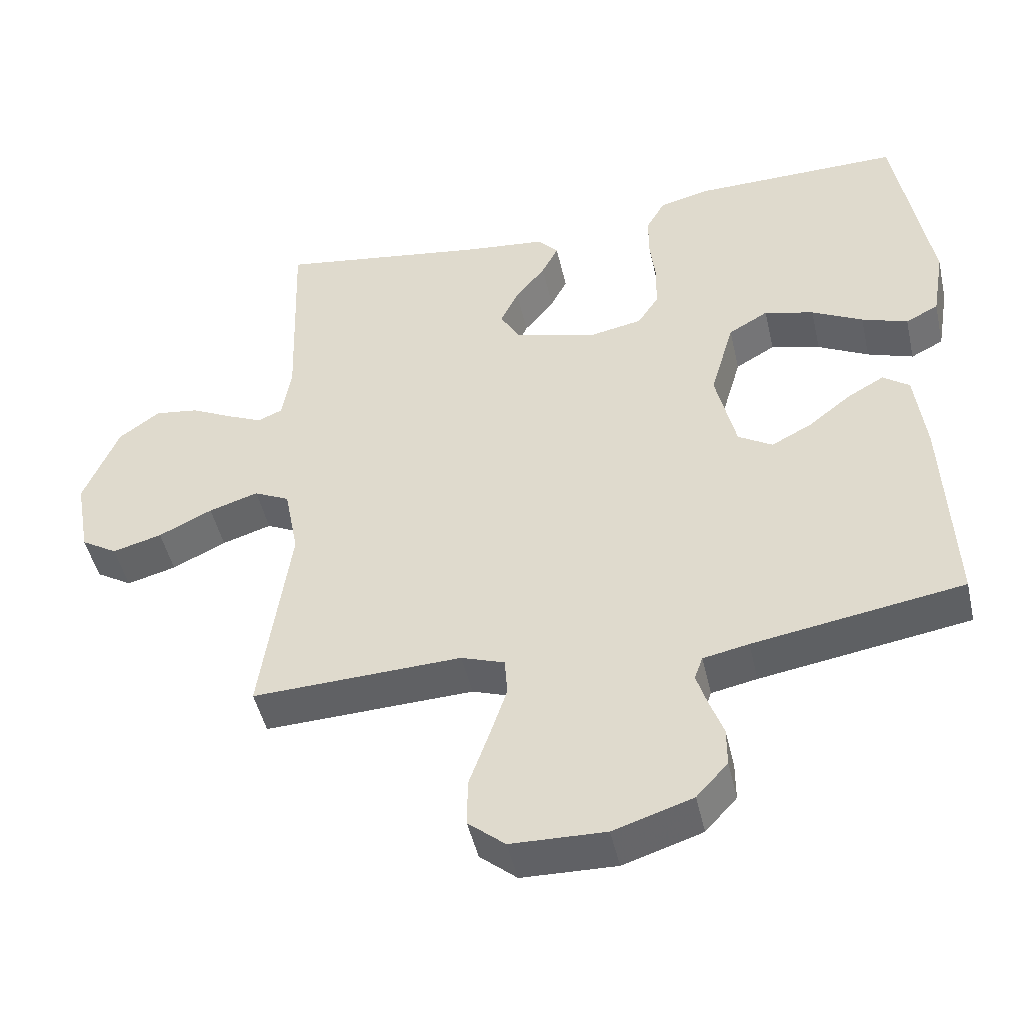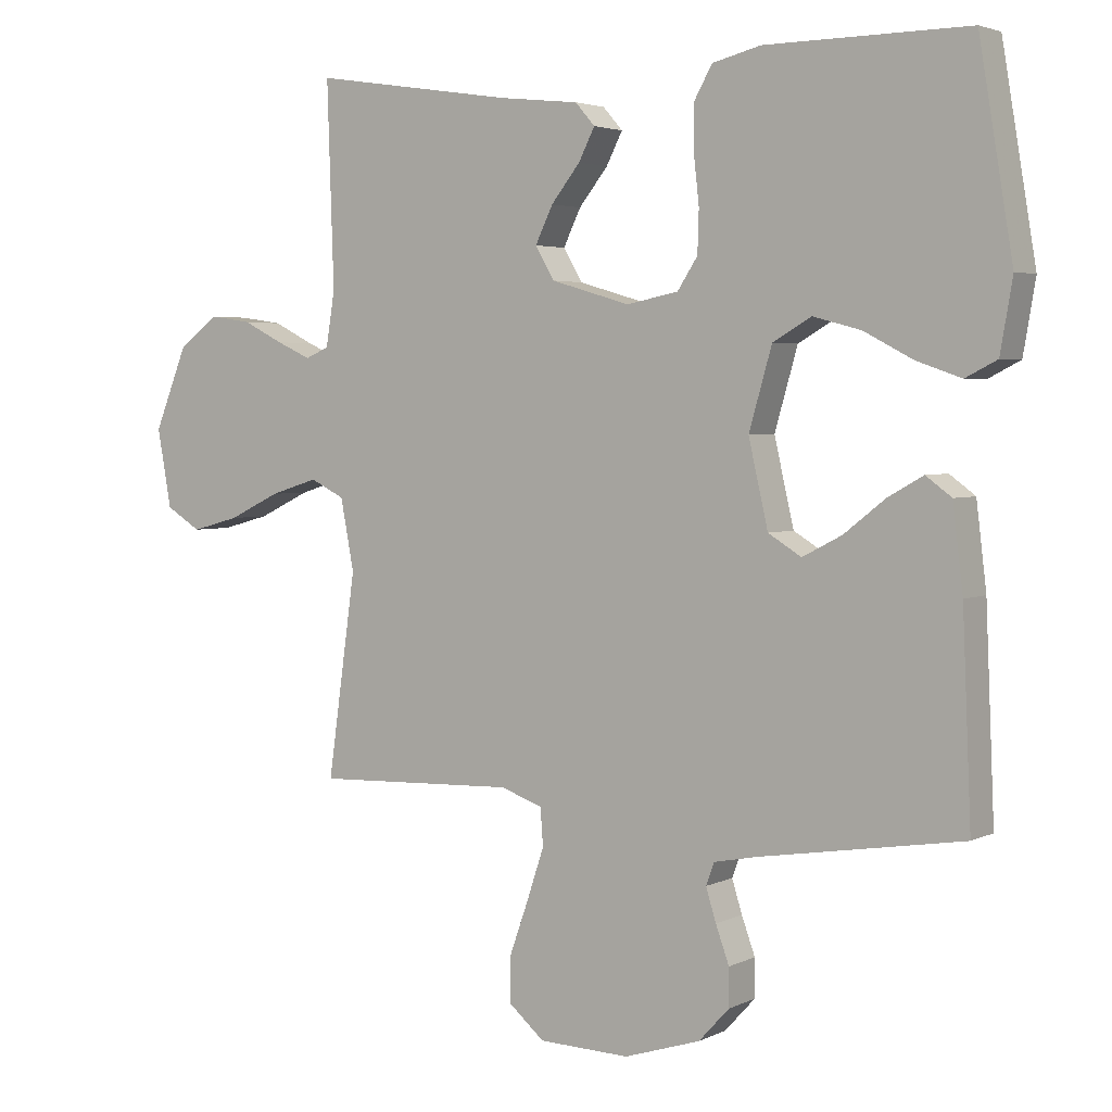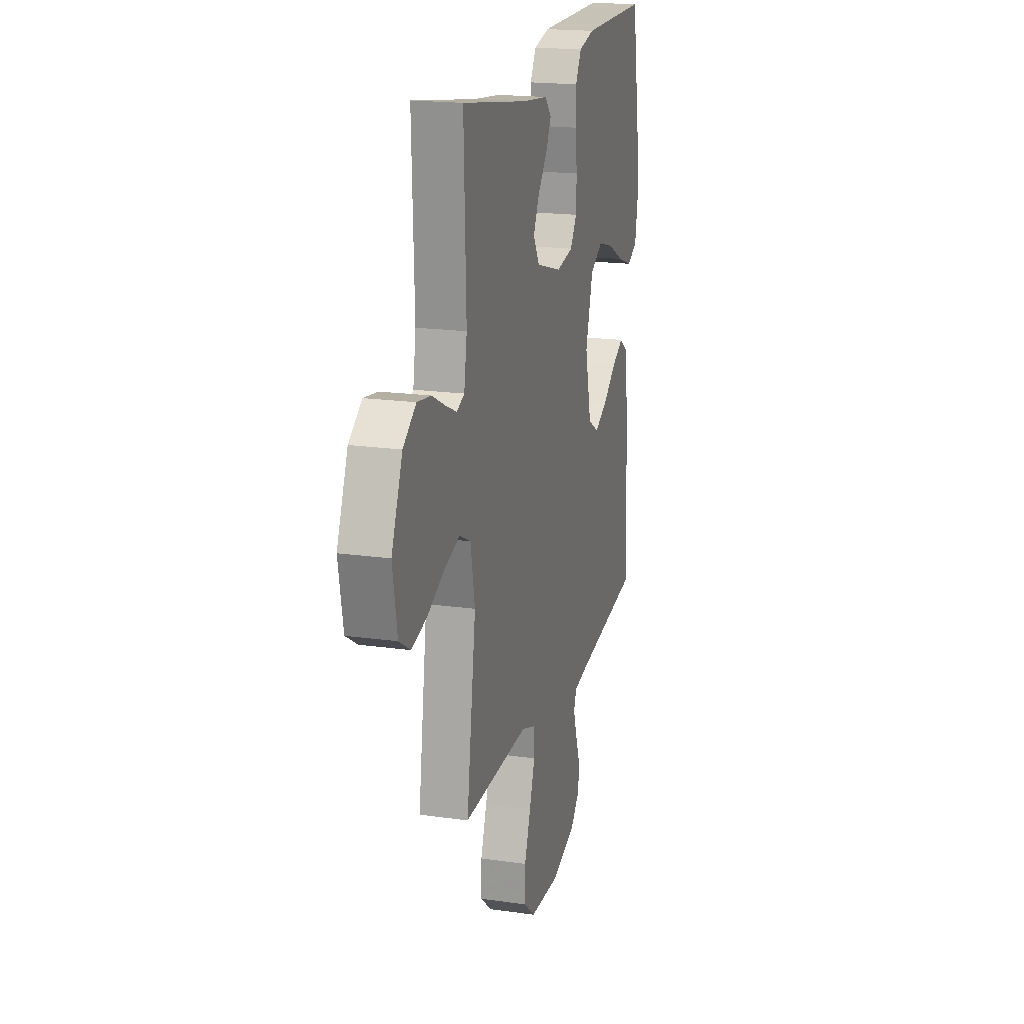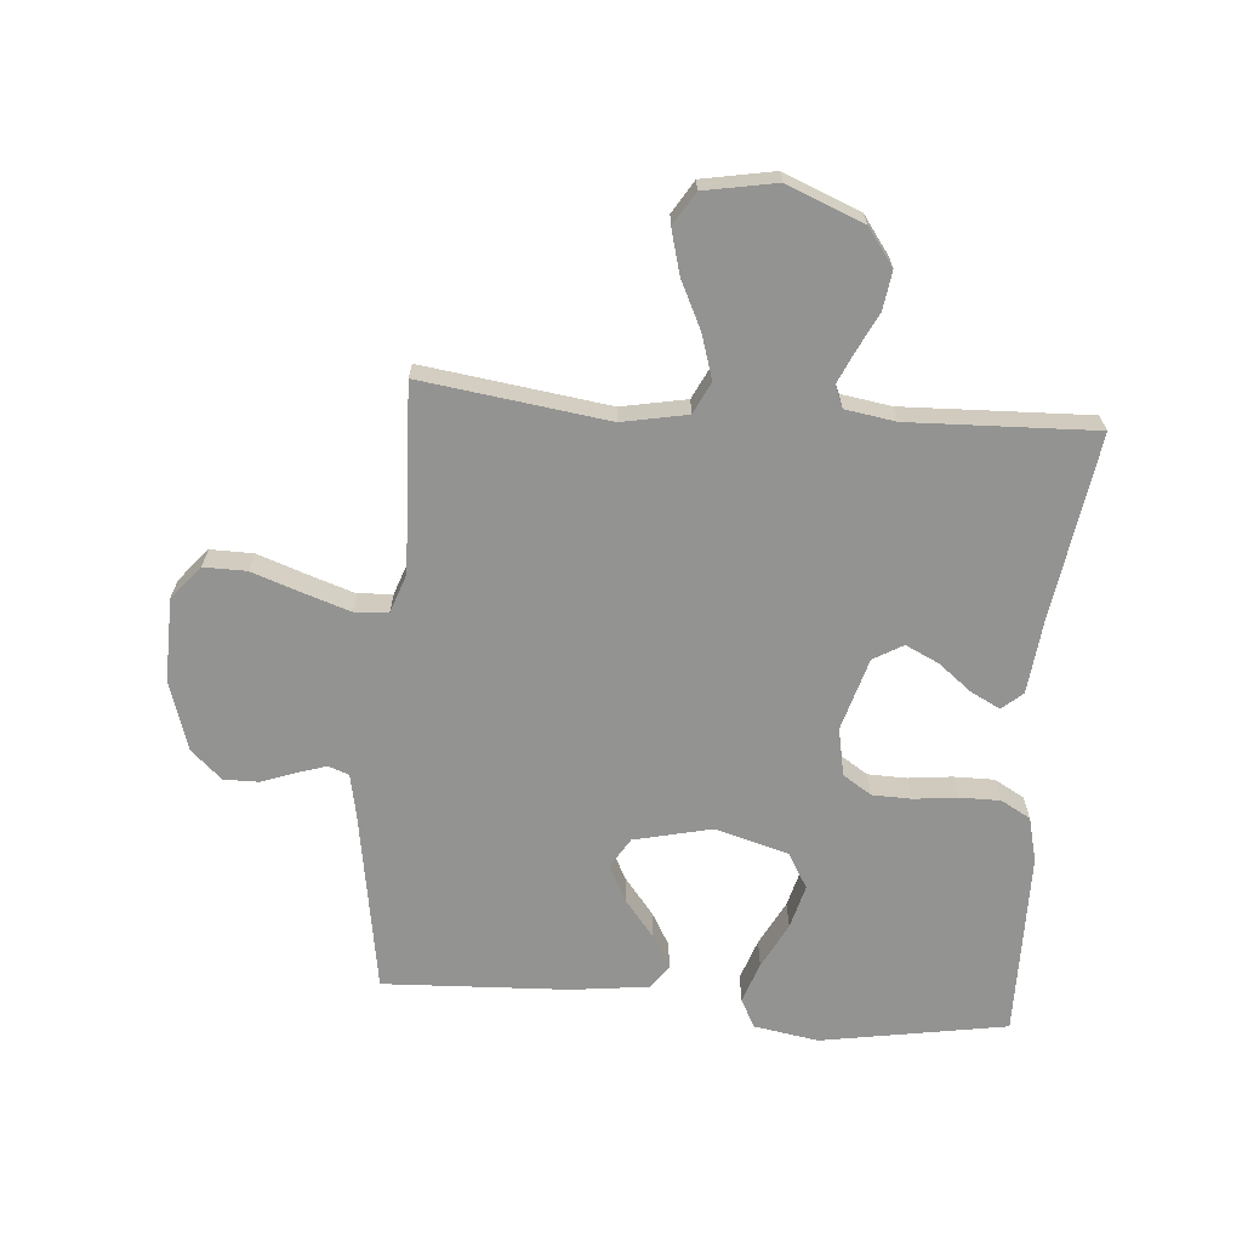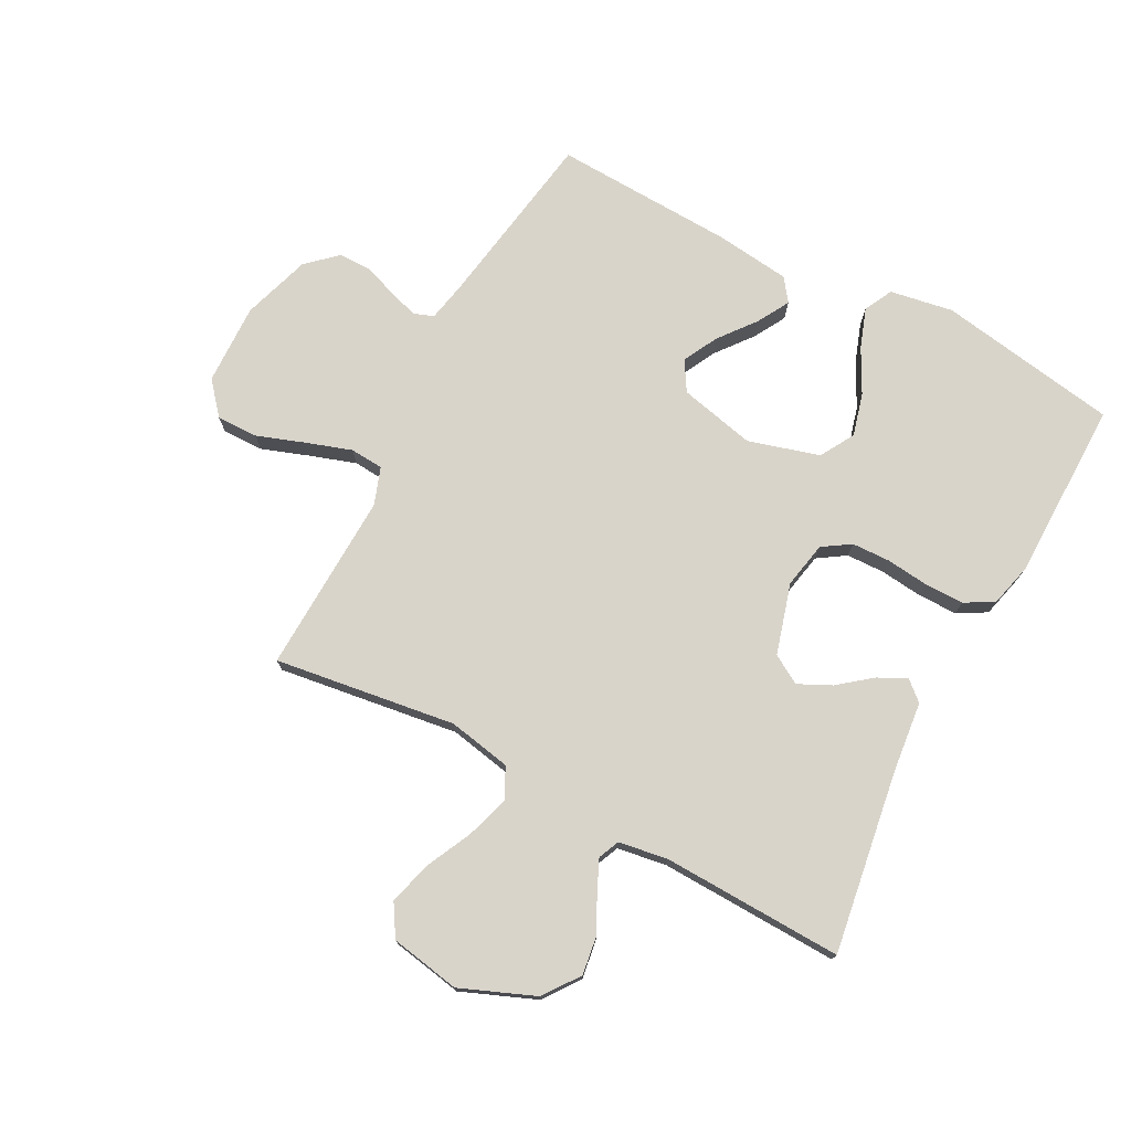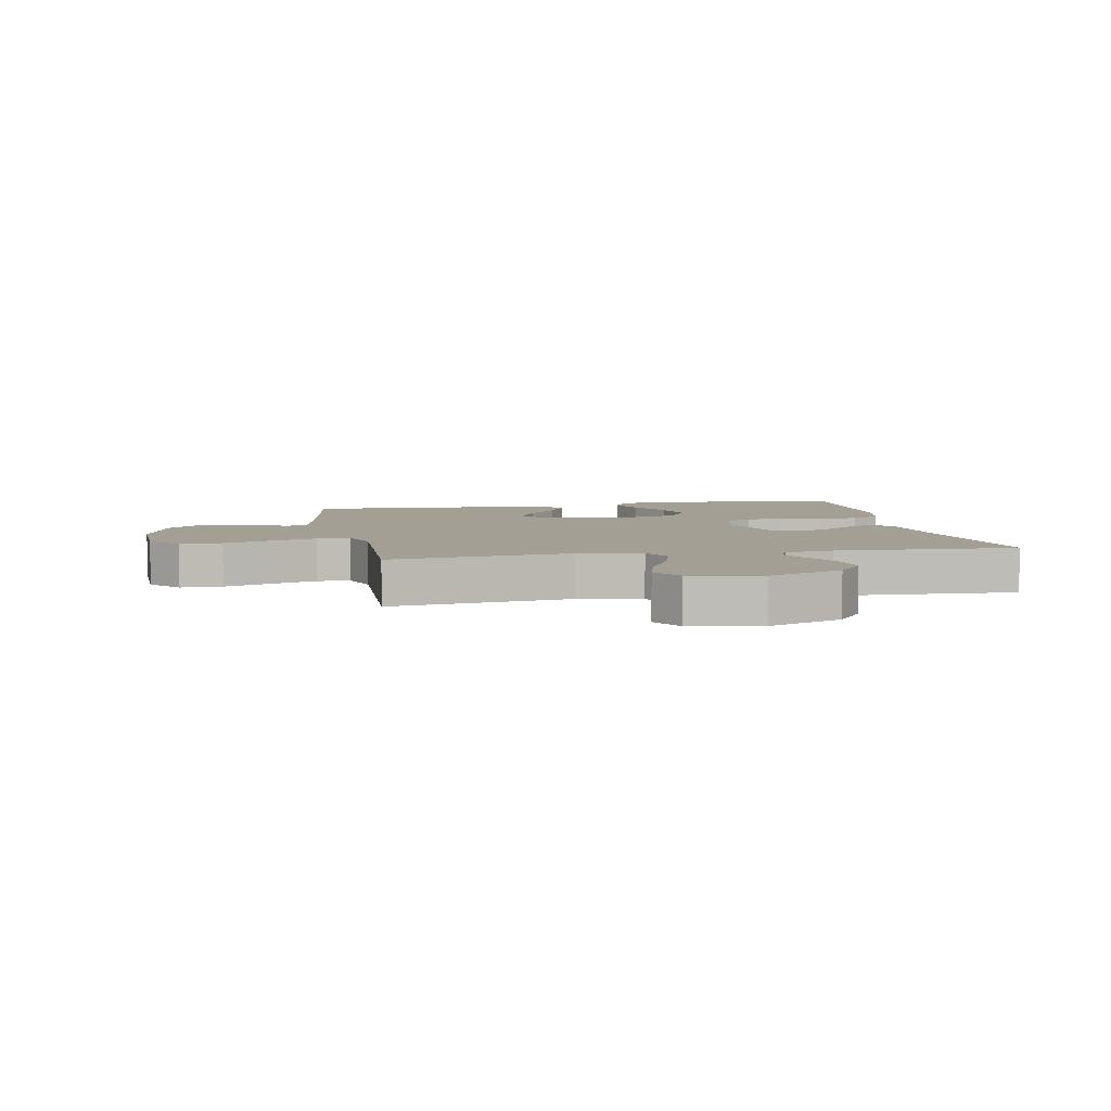
<metadata>
{"format":"obj","ext":"obj","renderer":"f3d","projection":"perspective","resolution":1024,"background":"white","views":[{"elev":-47.3,"azim":12.7,"up":"+Z"},{"elev":3.4,"azim":33.1,"up":"+Z"},{"elev":18.8,"azim":-74.8,"up":"+Z"},{"elev":-66.7,"azim":-94.5,"up":"+Y"},{"elev":74.8,"azim":-62.1,"up":"+Y"},{"elev":5.6,"azim":-100.7,"up":"+Y"}]}
</metadata>
<code>
v -0.5 0.07 0.5
v -0.2 0.07 0.454
v -0.081 0.07 0.441
v -0.052 0.07 0.408
v -0.076 0.07 0.361
v -0.119 0.07 0.307
v -0.145 0.07 0.253
v -0.117 0.07 0.205
v 0 0.07 0.171
v 0.077 0.07 0.186
v 0.107 0.07 0.232
v 0.109 0.07 0.295
v 0.101 0.07 0.366
v 0.101 0.07 0.431
v 0.128 0.07 0.479
v 0.2 0.07 0.497
v 0.5 0.07 0.5
v 0.55 0.07 0.2
v 0.532 0.07 0.095
v 0.485 0.07 0.071
v 0.419 0.07 0.094
v 0.346 0.07 0.132
v 0.275 0.07 0.151
v 0.218 0.07 0.118
v 0.184 0.07 0
v 0.213 0.07 -0.126
v 0.262 0.07 -0.156
v 0.32 0.07 -0.126
v 0.381 0.07 -0.078
v 0.434 0.07 -0.048
v 0.472 0.07 -0.076
v 0.487 0.07 -0.2
v 0.5 0.07 -0.5
v 0.2 0.07 -0.548
v 0.135 0.07 -0.561
v 0.123 0.07 -0.594
v 0.138 0.07 -0.642
v 0.158 0.07 -0.697
v 0.158 0.07 -0.753
v 0.113 0.07 -0.802
v 0 0.07 -0.838
v -0.135 0.07 -0.834
v -0.188 0.07 -0.789
v -0.187 0.07 -0.72
v -0.159 0.07 -0.641
v -0.134 0.07 -0.566
v -0.138 0.07 -0.511
v -0.2 0.07 -0.489
v -0.5 0.07 -0.5
v -0.458 0.07 -0.2
v -0.478 0.07 -0.095
v -0.529 0.07 -0.07
v -0.6 0.07 -0.092
v -0.677 0.07 -0.129
v -0.748 0.07 -0.148
v -0.8 0.07 -0.116
v -0.821 0.07 0
v -0.771 0.07 0.123
v -0.712 0.07 0.166
v -0.649 0.07 0.157
v -0.589 0.07 0.127
v -0.538 0.07 0.104
v -0.503 0.07 0.119
v -0.49 0.07 0.2
v -0.5 0 0.5
v -0.2 0 0.454
v -0.081 0 0.441
v -0.052 0 0.408
v -0.076 0 0.361
v -0.119 0 0.307
v -0.145 0 0.253
v -0.117 0 0.205
v 0 0 0.171
v 0.077 0 0.186
v 0.107 0 0.232
v 0.109 0 0.295
v 0.101 0 0.366
v 0.101 0 0.431
v 0.128 0 0.479
v 0.2 0 0.497
v 0.5 0 0.5
v 0.55 0 0.2
v 0.532 0 0.095
v 0.485 0 0.071
v 0.419 0 0.094
v 0.346 0 0.132
v 0.275 0 0.151
v 0.218 0 0.118
v 0.184 0 0
v 0.213 0 -0.126
v 0.262 0 -0.156
v 0.32 0 -0.126
v 0.381 0 -0.078
v 0.434 0 -0.048
v 0.472 0 -0.076
v 0.487 0 -0.2
v 0.5 0 -0.5
v 0.2 0 -0.548
v 0.135 0 -0.561
v 0.123 0 -0.594
v 0.138 0 -0.642
v 0.158 0 -0.697
v 0.158 0 -0.753
v 0.113 0 -0.802
v 0 0 -0.838
v -0.135 0 -0.834
v -0.188 0 -0.789
v -0.187 0 -0.72
v -0.159 0 -0.641
v -0.134 0 -0.566
v -0.138 0 -0.511
v -0.2 0 -0.489
v -0.5 0 -0.5
v -0.458 0 -0.2
v -0.478 0 -0.095
v -0.529 0 -0.07
v -0.6 0 -0.092
v -0.677 0 -0.129
v -0.748 0 -0.148
v -0.8 0 -0.116
v -0.821 0 0
v -0.771 0 0.123
v -0.712 0 0.166
v -0.649 0 0.157
v -0.589 0 0.127
v -0.538 0 0.104
v -0.503 0 0.119
v -0.49 0 0.2
f 58 59 60 61
f 58 61 62
f 57 58 62
f 56 57 62
f 53 54 55 56
f 52 53 56 62
f 51 52 62 63
f 48 49 50
f 47 48 50 51
f 42 43 44 45
f 42 45 46
f 41 42 46
f 40 41 46 47
f 37 38 39 40
f 36 37 40 47
f 31 32 33 34
f 31 34 35
f 28 29 30 31
f 27 28 31 35
f 26 27 35 36
f 19 20 21 22
f 19 22 23
f 18 19 23
f 17 18 23
f 16 17 23 24
f 12 13 14 15
f 11 12 15 16
f 3 4 5 6
f 2 3 6 7
f 64 1 2 7
f 63 64 7 8
f 51 63 8 9
f 47 51 9 10
f 25 26 36 47
f 25 47 10 11
f 11 16 24 25
f 125 124 123 122
f 126 125 122
f 126 122 121
f 126 121 120
f 120 119 118 117
f 126 120 117 116
f 127 126 116 115
f 114 113 112
f 115 114 112 111
f 109 108 107 106
f 110 109 106
f 110 106 105
f 111 110 105 104
f 104 103 102 101
f 111 104 101 100
f 98 97 96 95
f 99 98 95
f 95 94 93 92
f 99 95 92 91
f 100 99 91 90
f 86 85 84 83
f 87 86 83
f 87 83 82
f 87 82 81
f 88 87 81 80
f 79 78 77 76
f 80 79 76 75
f 70 69 68 67
f 71 70 67 66
f 71 66 65 128
f 72 71 128 127
f 73 72 127 115
f 74 73 115 111
f 111 100 90 89
f 75 74 111 89
f 89 88 80 75
f 1 65 66 2
f 2 66 67 3
f 3 67 68 4
f 4 68 69 5
f 5 69 70 6
f 6 70 71 7
f 7 71 72 8
f 8 72 73 9
f 9 73 74 10
f 10 74 75 11
f 11 75 76 12
f 12 76 77 13
f 13 77 78 14
f 14 78 79 15
f 15 79 80 16
f 16 80 81 17
f 17 81 82 18
f 18 82 83 19
f 19 83 84 20
f 20 84 85 21
f 21 85 86 22
f 22 86 87 23
f 23 87 88 24
f 24 88 89 25
f 25 89 90 26
f 26 90 91 27
f 27 91 92 28
f 28 92 93 29
f 29 93 94 30
f 30 94 95 31
f 31 95 96 32
f 32 96 97 33
f 33 97 98 34
f 34 98 99 35
f 35 99 100 36
f 36 100 101 37
f 37 101 102 38
f 38 102 103 39
f 39 103 104 40
f 40 104 105 41
f 41 105 106 42
f 42 106 107 43
f 43 107 108 44
f 44 108 109 45
f 45 109 110 46
f 46 110 111 47
f 47 111 112 48
f 48 112 113 49
f 49 113 114 50
f 50 114 115 51
f 51 115 116 52
f 52 116 117 53
f 53 117 118 54
f 54 118 119 55
f 55 119 120 56
f 56 120 121 57
f 57 121 122 58
f 58 122 123 59
f 59 123 124 60
f 60 124 125 61
f 61 125 126 62
f 62 126 127 63
f 63 127 128 64
f 64 128 65 1

</code>
